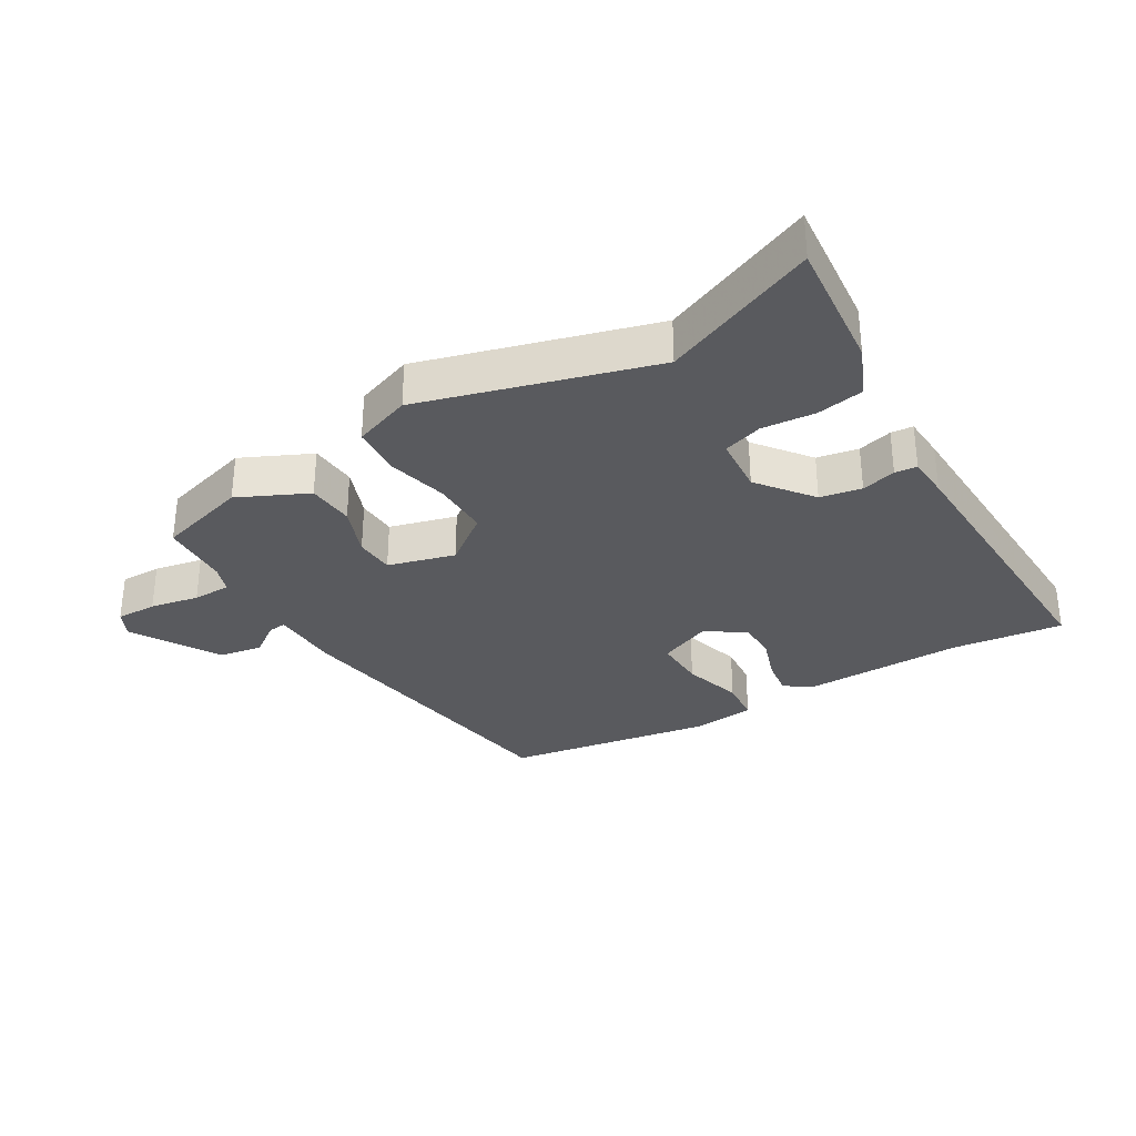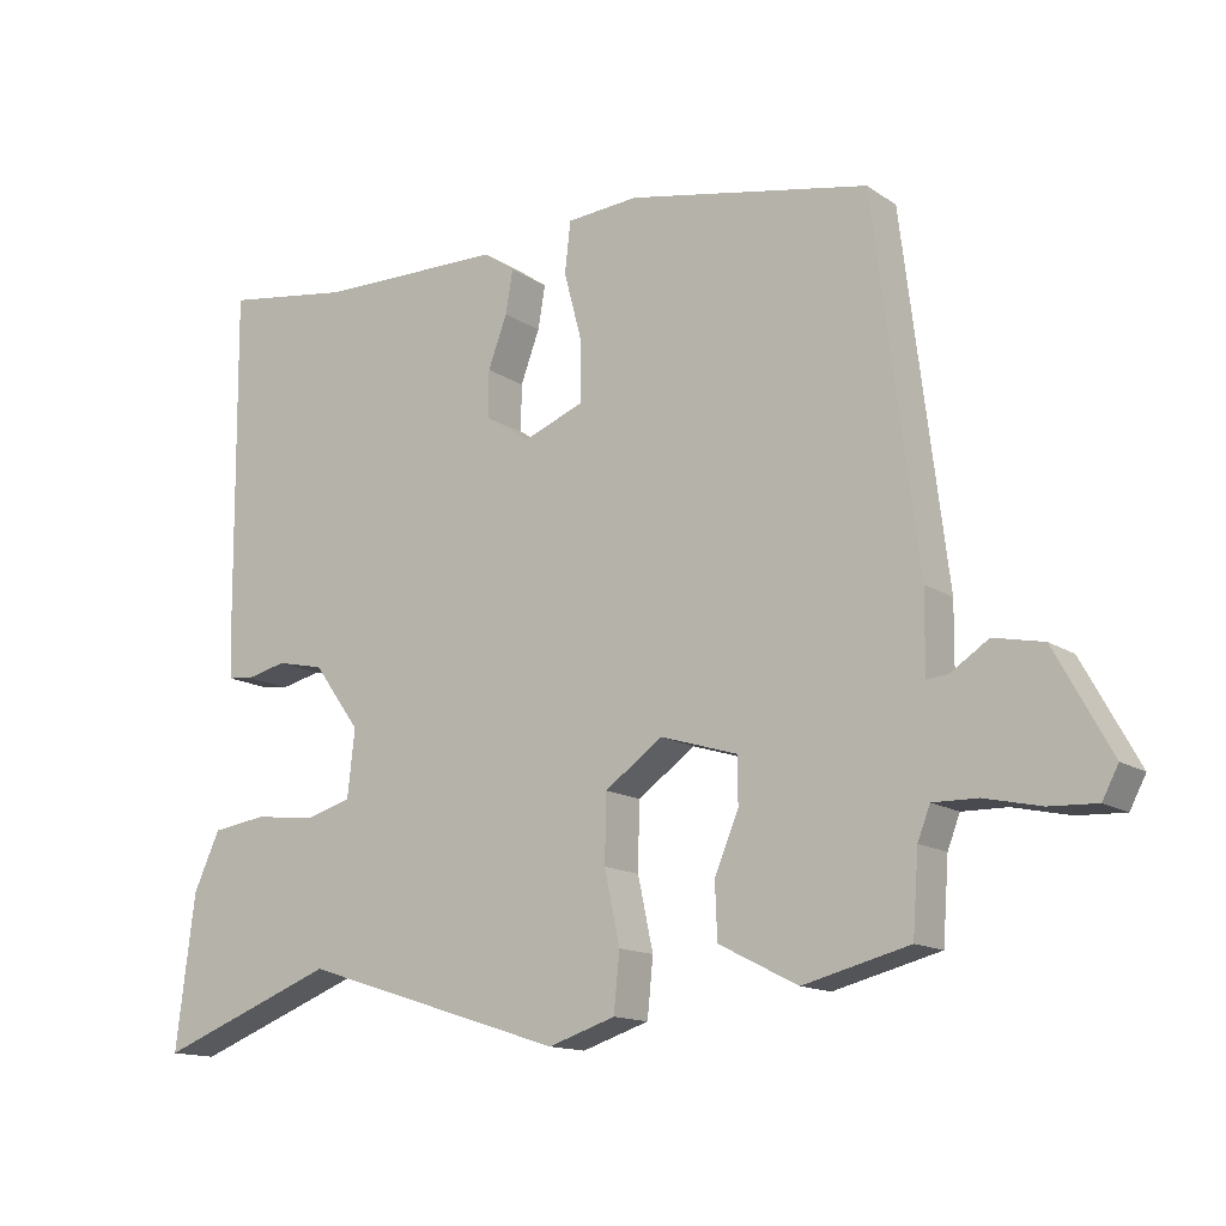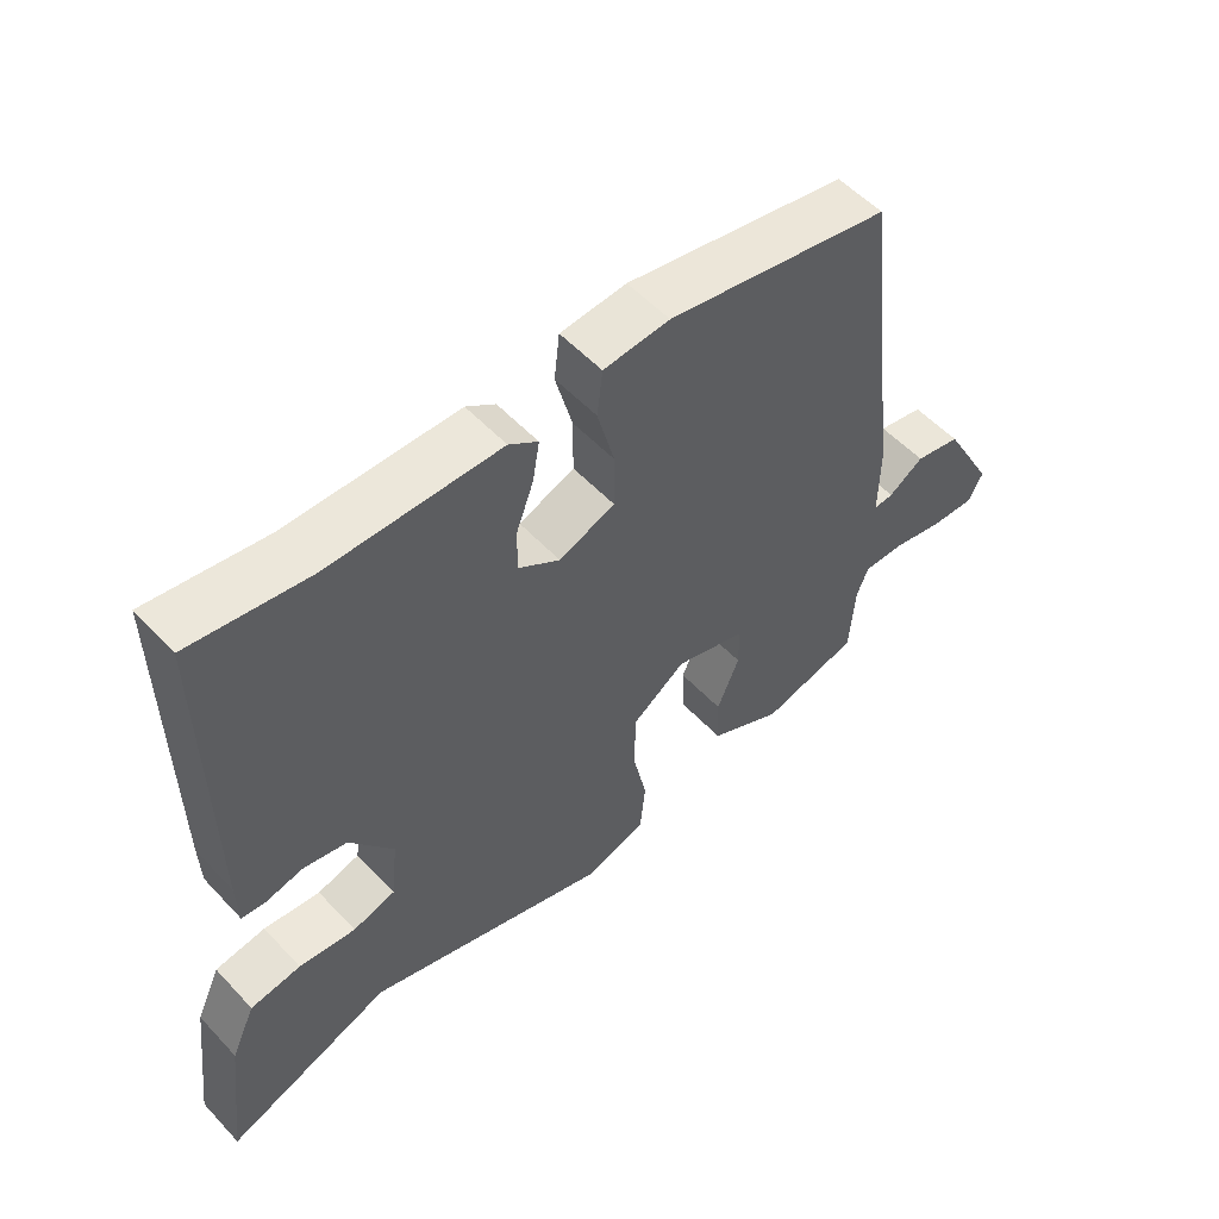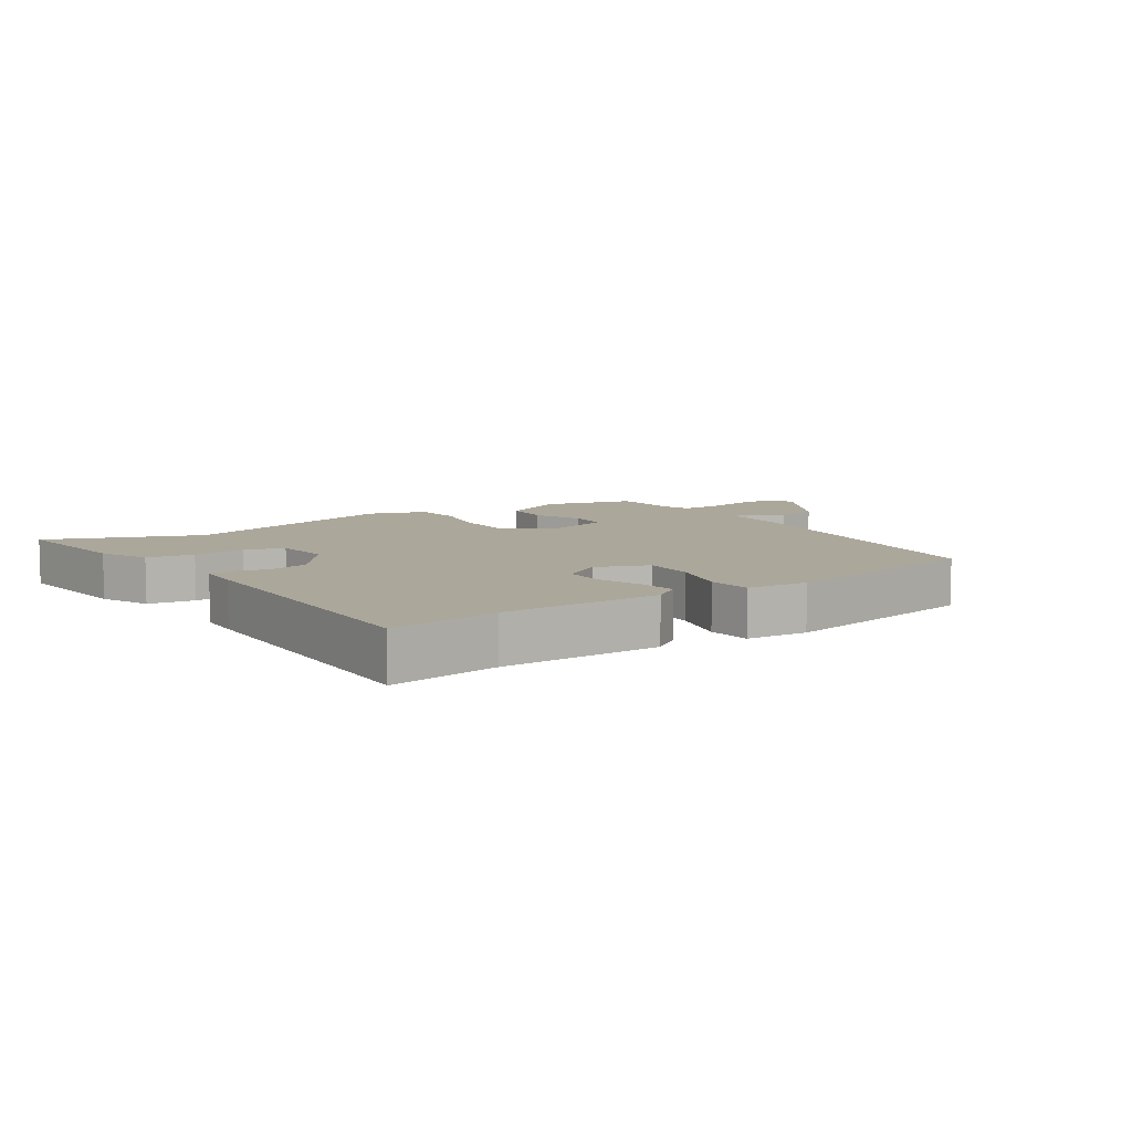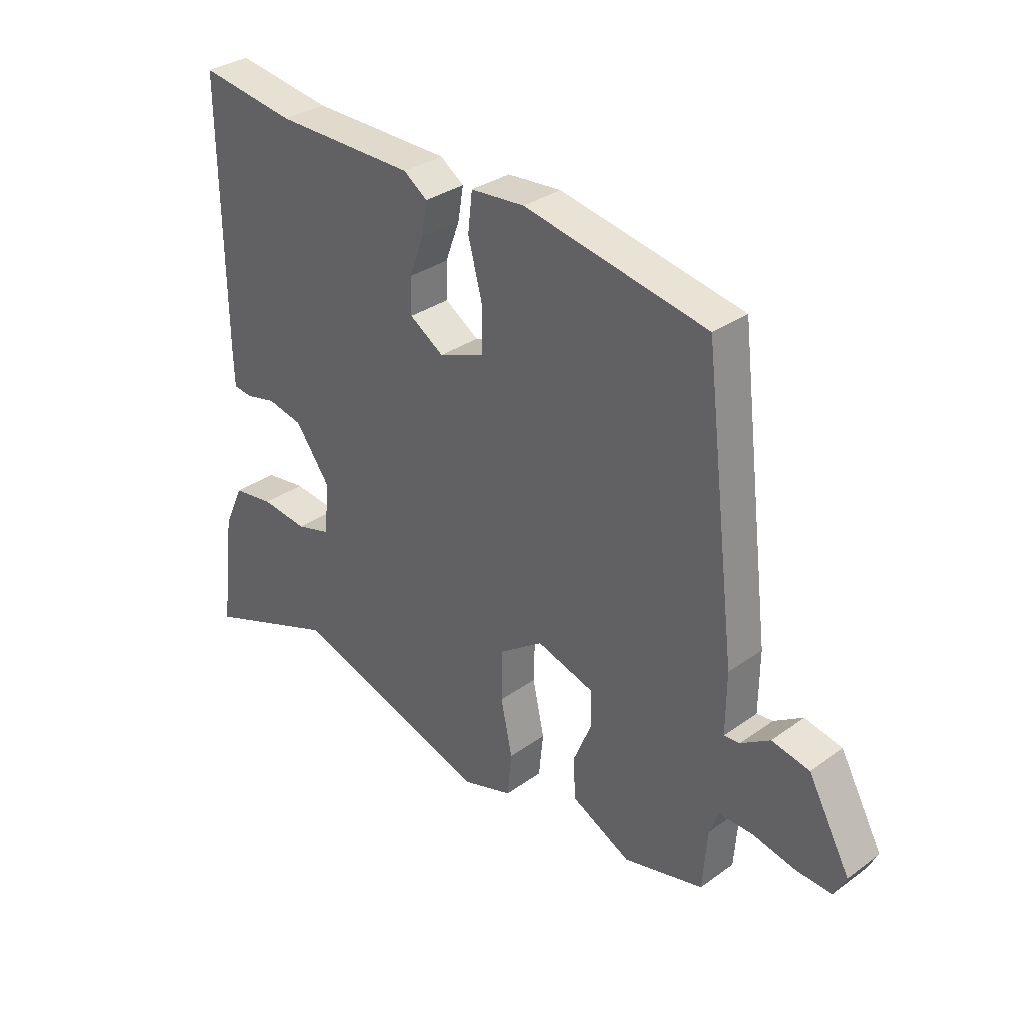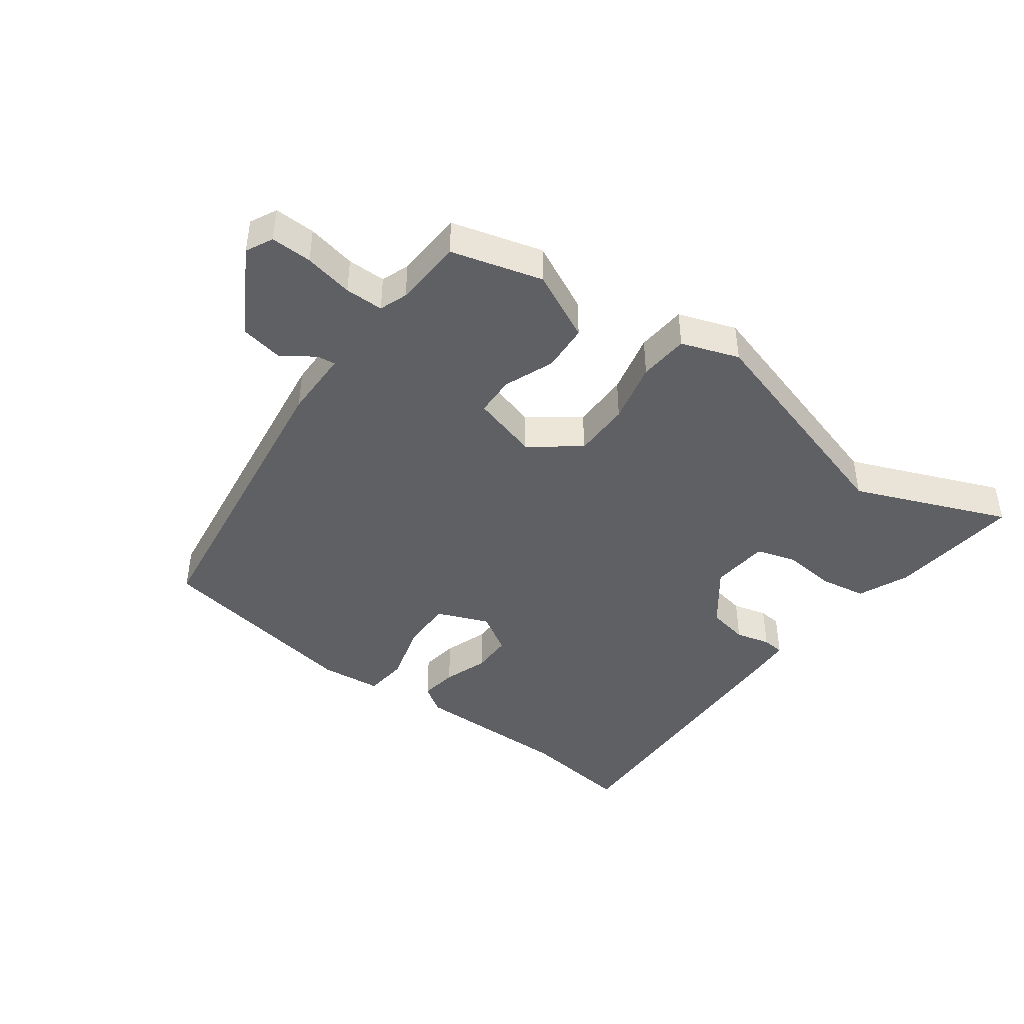
<metadata>
{"format":"obj","ext":"obj","renderer":"f3d","projection":"perspective","resolution":1024,"background":"white","views":[{"elev":-31.7,"azim":-147.5,"up":"+Y"},{"elev":-14.0,"azim":34.8,"up":"+Z"},{"elev":54.3,"azim":-42.0,"up":"+Z"},{"elev":8.2,"azim":-33.3,"up":"+Y"},{"elev":32.4,"azim":45.1,"up":"+Z"},{"elev":-43.5,"azim":144.8,"up":"+Y"}]}
</metadata>
<code>
v -0.504 0.07 0.501
v -0.33 0.07 0.475
v -0.076 0.07 0.472
v -0.033 0.07 0.442
v -0.043 0.07 0.383
v -0.069 0.07 0.313
v -0.07 0.07 0.249
v -0.008 0.07 0.209
v 0.075 0.07 0.241
v 0.075 0.07 0.323
v 0.05 0.07 0.418
v 0.058 0.07 0.487
v 0.156 0.07 0.495
v 0.487 0.07 0.431
v 0.547 0.07 -0.062
v 0.546 0.07 -0.171
v 0.575 0.07 -0.168
v 0.627 0.07 -0.134
v 0.695 0.07 -0.148
v 0.772 0.07 -0.288
v 0.75 0.07 -0.33
v 0.685 0.07 -0.327
v 0.608 0.07 -0.31
v 0.547 0.07 -0.309
v 0.53 0.07 -0.353
v 0.522 0.07 -0.462
v 0.377 0.07 -0.499
v 0.269 0.07 -0.444
v 0.266 0.07 -0.369
v 0.299 0.07 -0.29
v 0.298 0.07 -0.227
v 0.193 0.07 -0.195
v 0.114 0.07 -0.251
v 0.112 0.07 -0.342
v 0.133 0.07 -0.44
v 0.125 0.07 -0.519
v 0.033 0.07 -0.549
v -0.328 0.07 -0.434
v -0.573 0.07 -0.528
v -0.547 0.07 -0.319
v -0.511 0.07 -0.24
v -0.436 0.07 -0.229
v -0.352 0.07 -0.239
v -0.289 0.07 -0.221
v -0.279 0.07 -0.129
v -0.343 0.07 -0.041
v -0.408 0.07 -0.027
v -0.463 0.07 -0.04
v -0.498 0.07 -0.036
v -0.5 0.07 0.031
v -0.504 0 0.501
v -0.33 0 0.475
v -0.076 0 0.472
v -0.033 0 0.442
v -0.043 0 0.383
v -0.069 0 0.313
v -0.07 0 0.249
v -0.008 0 0.209
v 0.075 0 0.241
v 0.075 0 0.323
v 0.05 0 0.418
v 0.058 0 0.487
v 0.156 0 0.495
v 0.487 0 0.431
v 0.547 0 -0.062
v 0.546 0 -0.171
v 0.575 0 -0.168
v 0.627 0 -0.134
v 0.695 0 -0.148
v 0.772 0 -0.288
v 0.75 0 -0.33
v 0.685 0 -0.327
v 0.608 0 -0.31
v 0.547 0 -0.309
v 0.53 0 -0.353
v 0.522 0 -0.462
v 0.377 0 -0.499
v 0.269 0 -0.444
v 0.266 0 -0.369
v 0.299 0 -0.29
v 0.298 0 -0.227
v 0.193 0 -0.195
v 0.114 0 -0.251
v 0.112 0 -0.342
v 0.133 0 -0.44
v 0.125 0 -0.519
v 0.033 0 -0.549
v -0.328 0 -0.434
v -0.573 0 -0.528
v -0.547 0 -0.319
v -0.511 0 -0.24
v -0.436 0 -0.229
v -0.352 0 -0.239
v -0.289 0 -0.221
v -0.279 0 -0.129
v -0.343 0 -0.041
v -0.408 0 -0.027
v -0.463 0 -0.04
v -0.498 0 -0.036
v -0.5 0 0.031
f 47 48 49 50
f 46 47 50 1
f 45 46 1 2
f 40 41 42 43
f 38 39 40 43
f 38 43 44
f 37 38 44
f 34 35 36 37
f 33 34 37 44
f 32 33 44 45
f 27 28 29 30
f 25 26 27 30
f 24 25 30 31
f 23 24 31
f 22 23 31 32
f 20 21 22 32
f 17 18 19 20
f 16 17 20
f 13 14 15 16
f 11 12 13 16
f 10 11 16
f 9 10 16
f 8 9 16
f 7 8 16
f 3 4 5 6
f 3 6 7
f 2 3 7
f 32 45 2 7
f 16 20 32
f 7 16 32
f 100 99 98 97
f 51 100 97 96
f 52 51 96 95
f 93 92 91 90
f 93 90 89 88
f 94 93 88
f 94 88 87
f 87 86 85 84
f 94 87 84 83
f 95 94 83 82
f 80 79 78 77
f 80 77 76 75
f 81 80 75 74
f 81 74 73
f 82 81 73 72
f 82 72 71 70
f 70 69 68 67
f 70 67 66
f 66 65 64 63
f 66 63 62 61
f 66 61 60
f 66 60 59
f 66 59 58
f 66 58 57
f 56 55 54 53
f 57 56 53
f 57 53 52
f 57 52 95 82
f 82 70 66
f 82 66 57
f 1 51 52 2
f 2 52 53 3
f 3 53 54 4
f 4 54 55 5
f 5 55 56 6
f 6 56 57 7
f 7 57 58 8
f 8 58 59 9
f 9 59 60 10
f 10 60 61 11
f 11 61 62 12
f 12 62 63 13
f 13 63 64 14
f 14 64 65 15
f 15 65 66 16
f 16 66 67 17
f 17 67 68 18
f 18 68 69 19
f 19 69 70 20
f 20 70 71 21
f 21 71 72 22
f 22 72 73 23
f 23 73 74 24
f 24 74 75 25
f 25 75 76 26
f 26 76 77 27
f 27 77 78 28
f 28 78 79 29
f 29 79 80 30
f 30 80 81 31
f 31 81 82 32
f 32 82 83 33
f 33 83 84 34
f 34 84 85 35
f 35 85 86 36
f 36 86 87 37
f 37 87 88 38
f 38 88 89 39
f 39 89 90 40
f 40 90 91 41
f 41 91 92 42
f 42 92 93 43
f 43 93 94 44
f 44 94 95 45
f 45 95 96 46
f 46 96 97 47
f 47 97 98 48
f 48 98 99 49
f 49 99 100 50
f 50 100 51 1

</code>
